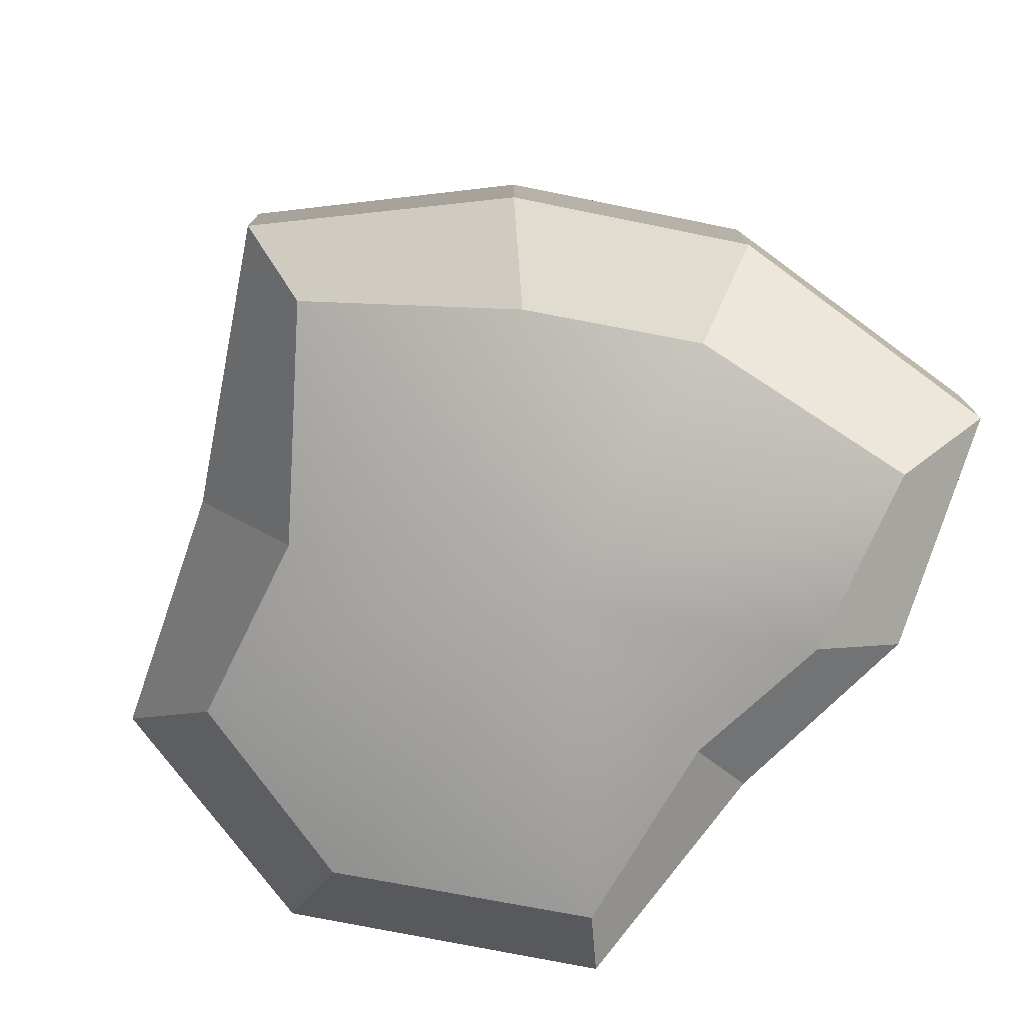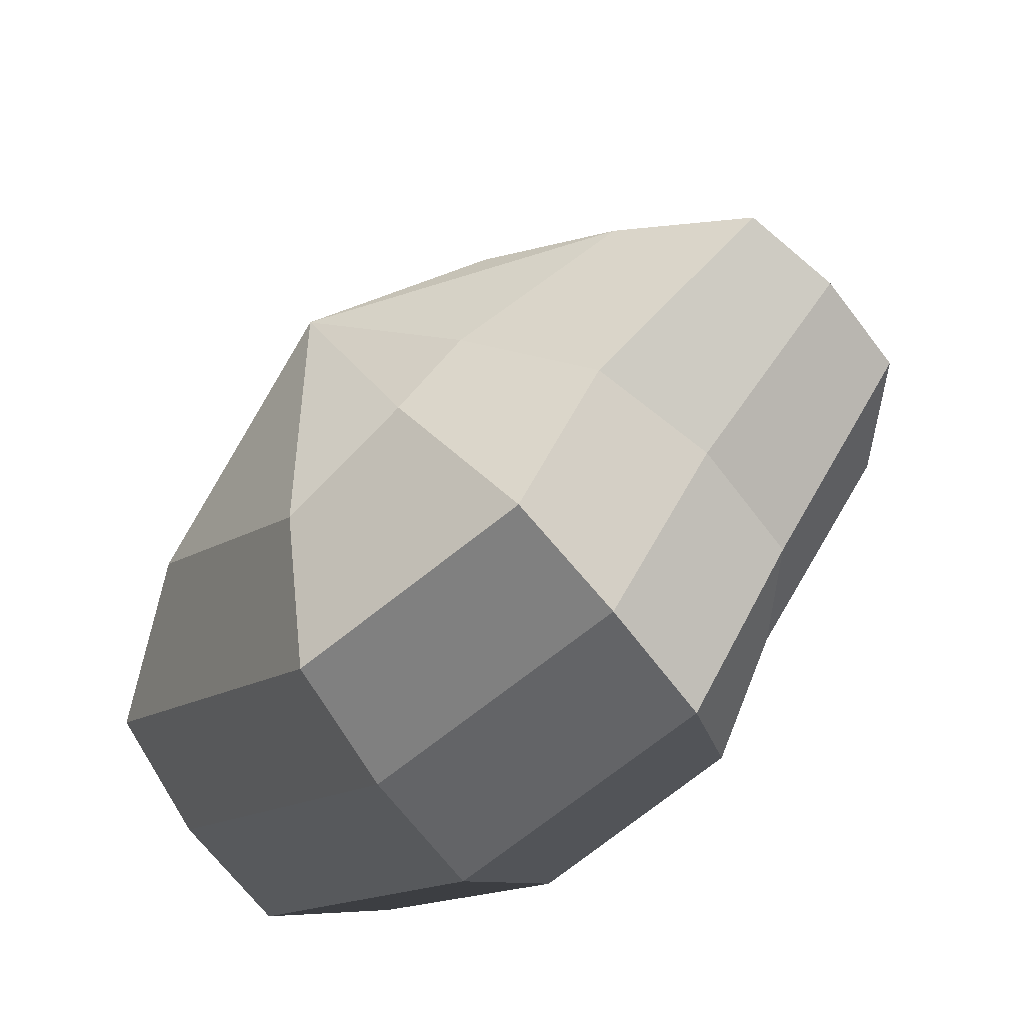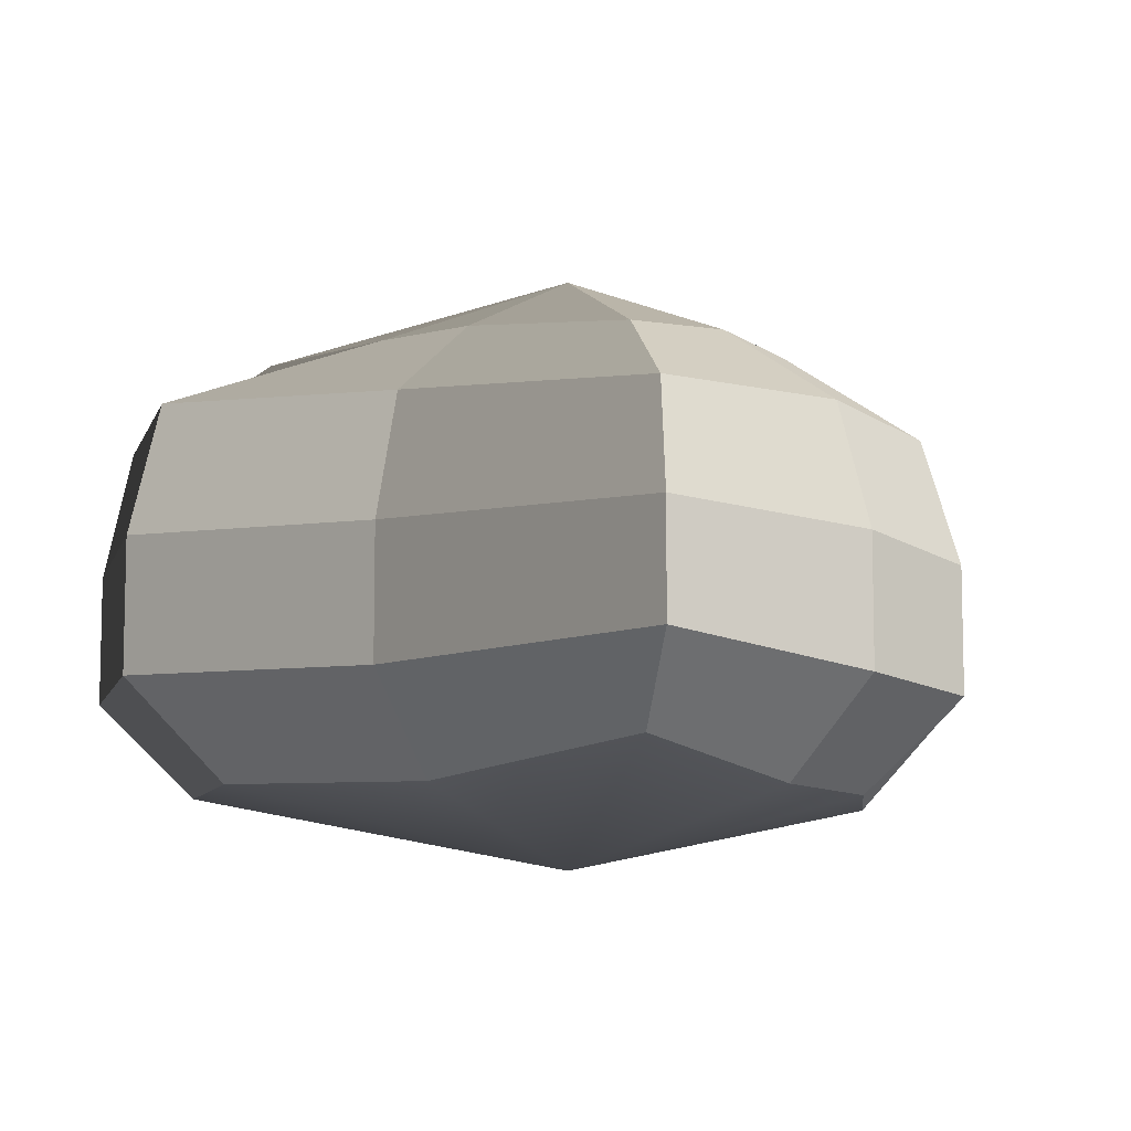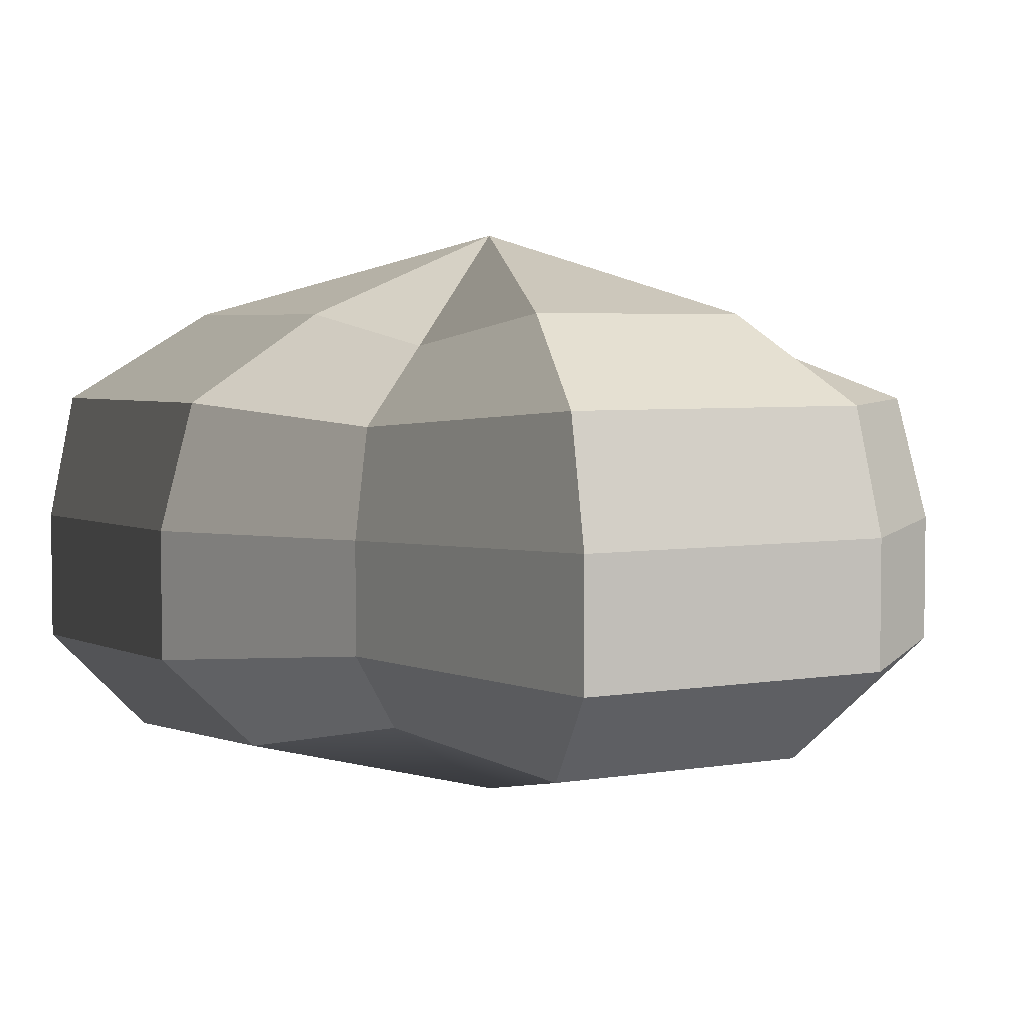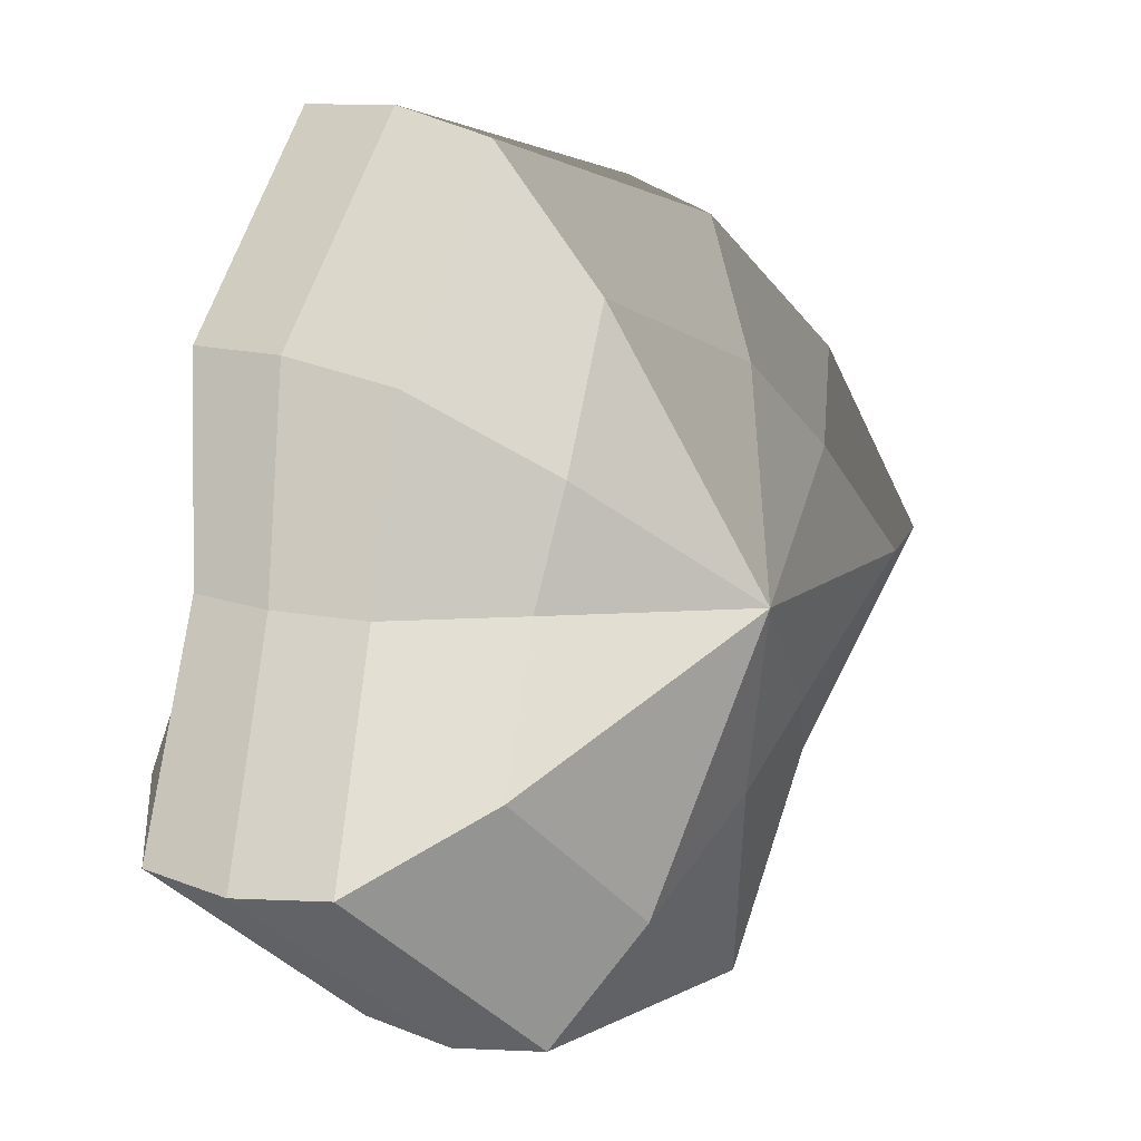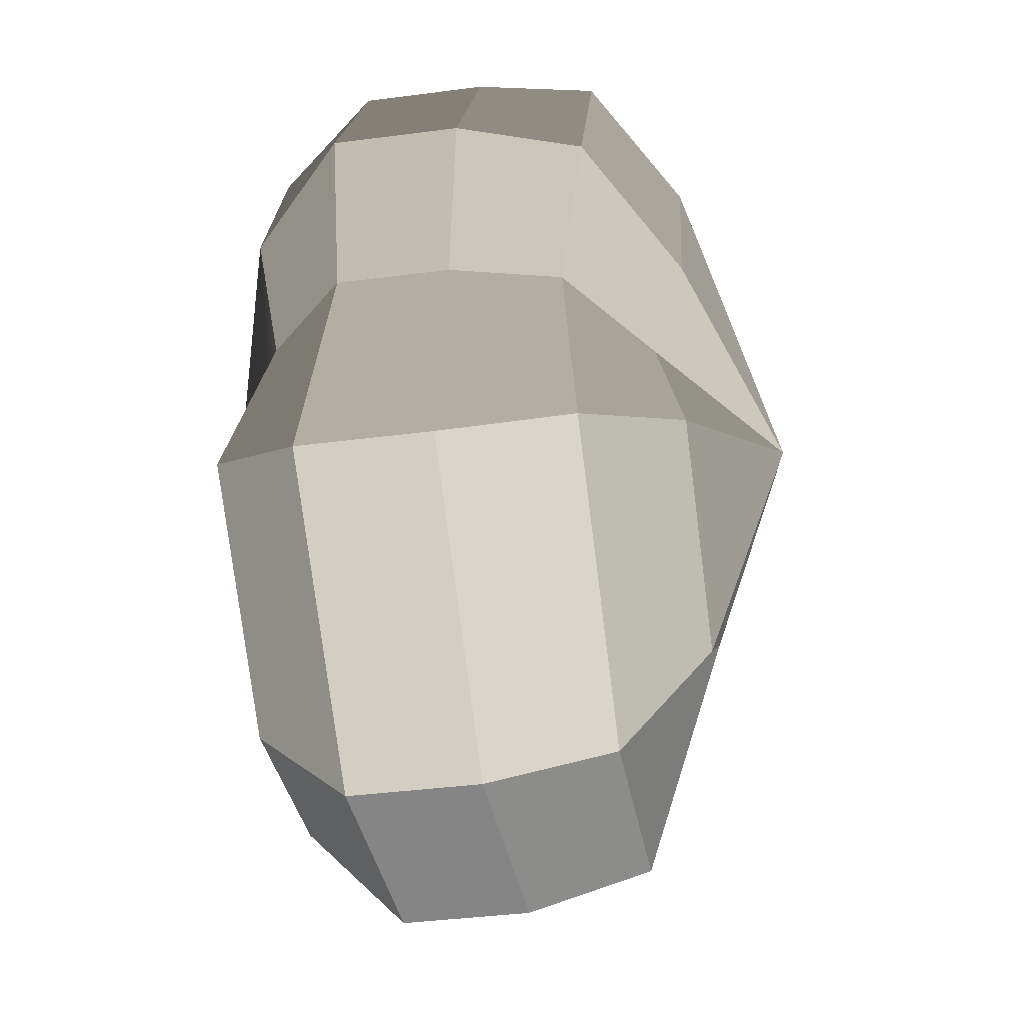
<metadata>
{"format":"obj","ext":"obj","renderer":"f3d","projection":"perspective","resolution":1024,"background":"white","views":[{"elev":-76.7,"azim":-49.2,"up":"+Y"},{"elev":-68.8,"azim":-142.5,"up":"+Z"},{"elev":-8.8,"azim":-100.2,"up":"+Y"},{"elev":4.3,"azim":112.4,"up":"+Y"},{"elev":10.1,"azim":136.2,"up":"+Z"},{"elev":-39.0,"azim":99.3,"up":"+Z"}]}
</metadata>
<code>
v 0.01455 -0.02578 -0.04036
v 0.004624 -0.03398 0.001091
v 0.03878 -0.02578 -0.02105
v -0.009663 -0.02578 -0.03818
v -0.01825 -0.02578 -0.01778
v -0.03822 -0.02223 0.001091
v -0.02135 -0.02578 0.01996
v -0.005298 -0.02578 0.03272
v 0.02109 -0.02578 0.04036
v 0.0306 -0.02578 0.01996
v 0.03219 -0.02223 0.001091
v 0.03878 -0.02578 -0.02105
v 0.04797 -0.01489 -0.02773
v 0.01805 -0.01489 -0.05115
v 0.01455 -0.02578 -0.04036
v 0.01455 -0.02578 -0.04036
v 0.01805 -0.01489 -0.05115
v -0.01317 -0.01489 -0.04897
v -0.009663 -0.02578 -0.03818
v -0.009663 -0.02578 -0.03818
v -0.01317 -0.01489 -0.04897
v -0.02743 -0.01489 -0.02445
v -0.01825 -0.02578 -0.01778
v -0.01825 -0.02578 -0.01778
v -0.02743 -0.01489 -0.02445
v -0.04797 -0.01289 0.001091
v -0.03822 -0.02223 0.001091
v -0.03822 -0.02223 0.001091
v -0.04797 -0.01289 0.001091
v -0.03053 -0.01489 0.02663
v -0.02135 -0.02578 0.01996
v -0.02135 -0.02578 0.01996
v -0.03053 -0.01489 0.02663
v -0.008805 -0.01489 0.04351
v -0.005298 -0.02578 0.03272
v -0.005298 -0.02578 0.03272
v -0.008805 -0.01489 0.04351
v 0.0246 -0.01489 0.05115
v 0.02109 -0.02578 0.04036
v 0.02109 -0.02578 0.04036
v 0.0246 -0.01489 0.05115
v 0.03978 -0.01489 0.02663
v 0.0306 -0.02578 0.01996
v 0.0306 -0.02578 0.01996
v 0.03978 -0.01489 0.02663
v 0.04193 -0.01289 0.001091
v 0.03219 -0.02223 0.001091
v 0.03219 -0.02223 0.001091
v 0.04193 -0.01289 0.001091
v 0.04797 -0.01489 -0.02773
v 0.03878 -0.02578 -0.02105
v 0.04797 -0.01489 -0.02773
v 0.04797 -0.0001483 -0.02773
v 0.01805 -0.0001483 -0.05115
v 0.01805 -0.01489 -0.05115
v 0.01805 -0.01489 -0.05115
v 0.01805 -0.0001483 -0.05115
v -0.01317 -0.0001483 -0.04897
v -0.01317 -0.01489 -0.04897
v -0.01317 -0.01489 -0.04897
v -0.01317 -0.0001483 -0.04897
v -0.02743 -0.0001483 -0.02445
v -0.02743 -0.01489 -0.02445
v -0.02743 -0.01489 -0.02445
v -0.02743 -0.0001483 -0.02445
v -0.04797 -0.0002294 0.001091
v -0.04797 -0.01289 0.001091
v -0.04797 -0.01289 0.001091
v -0.04797 -0.0002294 0.001091
v -0.03053 -0.0001483 0.02663
v -0.03053 -0.01489 0.02663
v -0.03053 -0.01489 0.02663
v -0.03053 -0.0001483 0.02663
v -0.008805 -0.0001483 0.04351
v -0.008805 -0.01489 0.04351
v -0.008805 -0.01489 0.04351
v -0.008805 -0.0001483 0.04351
v 0.0246 -0.0001483 0.05115
v 0.0246 -0.01489 0.05115
v 0.0246 -0.01489 0.05115
v 0.0246 -0.0001483 0.05115
v 0.03978 -0.0001483 0.02663
v 0.03978 -0.01489 0.02663
v 0.03978 -0.01489 0.02663
v 0.03978 -0.0001483 0.02663
v 0.04193 -0.0002294 0.001091
v 0.04193 -0.01289 0.001091
v 0.04193 -0.01289 0.001091
v 0.04193 -0.0002294 0.001091
v 0.04797 -0.0001483 -0.02773
v 0.04797 -0.01489 -0.02773
v 0.04797 -0.0001483 -0.02773
v 0.04569 0.01428 -0.0254
v 0.01715 0.01428 -0.04799
v 0.01805 -0.0001483 -0.05115
v 0.01805 -0.0001483 -0.05115
v 0.01715 0.01428 -0.04799
v -0.01183 0.01428 -0.0456
v -0.01317 -0.0001483 -0.04897
v -0.01317 -0.0001483 -0.04897
v -0.01183 0.01428 -0.0456
v -0.02321 0.01428 -0.02181
v -0.02743 -0.0001483 -0.02445
v -0.02743 -0.0001483 -0.02445
v -0.02321 0.01428 -0.02181
v -0.0453 0.01197 0.001197
v -0.04797 -0.0002294 0.001091
v -0.04797 -0.0002294 0.001091
v -0.0453 0.01197 0.001197
v -0.02661 0.01428 0.0242
v -0.03053 -0.0001483 0.02663
v -0.03053 -0.0001483 0.02663
v -0.02661 0.01428 0.0242
v -0.007042 0.01428 0.03961
v -0.008805 -0.0001483 0.04351
v -0.008805 -0.0001483 0.04351
v -0.007042 0.01428 0.03961
v 0.02433 0.01428 0.04799
v 0.0246 -0.0001483 0.05115
v 0.0246 -0.0001483 0.05115
v 0.02433 0.01428 0.04799
v 0.03671 0.01428 0.0242
v 0.03978 -0.0001483 0.02663
v 0.03978 -0.0001483 0.02663
v 0.03671 0.01428 0.0242
v 0.03865 0.01197 0.001197
v 0.04193 -0.0002294 0.001091
v 0.04193 -0.0002294 0.001091
v 0.03865 0.01197 0.001197
v 0.04569 0.01428 -0.0254
v 0.04797 -0.0001483 -0.02773
v 0.04569 0.01428 -0.0254
v 0.03225 0.02437 -0.01615
v 0.01204 0.02437 -0.03257
v 0.01715 0.01428 -0.04799
v 0.01715 0.01428 -0.04799
v 0.01204 0.02437 -0.03257
v -0.002592 0.02437 -0.02139
v -0.01183 0.01428 -0.0456
v -0.01183 0.01428 -0.0456
v -0.002592 0.02437 -0.02139
v -0.01125 0.02437 -0.0128
v -0.02321 0.01428 -0.02181
v -0.02321 0.01428 -0.02181
v -0.01125 0.02437 -0.0128
v -0.03124 0.02075 0.001117
v -0.0453 0.01197 0.001197
v -0.0453 0.01197 0.001197
v -0.03124 0.02075 0.001117
v -0.01443 0.02437 0.01503
v -0.02661 0.01428 0.0242
v -0.02661 0.01428 0.0242
v -0.01443 0.02437 0.01503
v -0.002592 0.02437 0.02475
v -0.007042 0.01428 0.03961
v -0.007042 0.01428 0.03961
v -0.002592 0.02437 0.02475
v 0.01874 0.02437 0.03257
v 0.02433 0.01428 0.04799
v 0.02433 0.01428 0.04799
v 0.01874 0.02437 0.03257
v 0.02387 0.02437 0.01503
v 0.03671 0.01428 0.0242
v 0.03671 0.01428 0.0242
v 0.02387 0.02437 0.01503
v 0.02504 0.02075 0.001117
v 0.03865 0.01197 0.001197
v 0.03865 0.01197 0.001197
v 0.02504 0.02075 0.001117
v 0.03225 0.02437 -0.01615
v 0.04569 0.01428 -0.0254
v 0.03225 0.02437 -0.01615
v 0.004624 0.03398 0.001091
v 0.01204 0.02437 -0.03257
v 0.01204 0.02437 -0.03257
v 0.004624 0.03398 0.001091
v -0.002592 0.02437 -0.02139
v -0.002592 0.02437 -0.02139
v 0.004624 0.03398 0.001091
v -0.01125 0.02437 -0.0128
v -0.01125 0.02437 -0.0128
v 0.004624 0.03398 0.001091
v -0.03124 0.02075 0.001117
v -0.03124 0.02075 0.001117
v 0.004624 0.03398 0.001091
v -0.01443 0.02437 0.01503
v -0.01443 0.02437 0.01503
v 0.004624 0.03398 0.001091
v -0.002592 0.02437 0.02475
v -0.002592 0.02437 0.02475
v 0.004624 0.03398 0.001091
v 0.01874 0.02437 0.03257
v 0.01874 0.02437 0.03257
v 0.004624 0.03398 0.001091
v 0.02387 0.02437 0.01503
v 0.02387 0.02437 0.01503
v 0.004624 0.03398 0.001091
v 0.02504 0.02075 0.001117
v 0.02504 0.02075 0.001117
v 0.004624 0.03398 0.001091
v 0.03225 0.02437 -0.01615
g Foliage3_7_3555_314
f 1 3 2
f 4 1 2
f 5 4 2
f 6 5 2
f 7 6 2
f 8 7 2
f 9 8 2
f 10 9 2
f 11 10 2
f 3 11 2
f 12 14 13
f 12 15 14
f 16 18 17
f 16 19 18
f 20 22 21
f 20 23 22
f 24 26 25
f 24 27 26
f 28 30 29
f 28 31 30
f 32 34 33
f 32 35 34
f 36 38 37
f 36 39 38
f 40 42 41
f 40 43 42
f 44 46 45
f 44 47 46
f 48 50 49
f 48 51 50
f 52 54 53
f 52 55 54
f 56 58 57
f 56 59 58
f 60 62 61
f 60 63 62
f 64 66 65
f 64 67 66
f 68 70 69
f 68 71 70
f 72 74 73
f 72 75 74
f 76 78 77
f 76 79 78
f 80 82 81
f 80 83 82
f 84 86 85
f 84 87 86
f 88 90 89
f 88 91 90
f 92 94 93
f 92 95 94
f 96 98 97
f 96 99 98
f 100 102 101
f 100 103 102
f 104 106 105
f 104 107 106
f 108 110 109
f 108 111 110
f 112 114 113
f 112 115 114
f 116 118 117
f 116 119 118
f 120 122 121
f 120 123 122
f 124 126 125
f 124 127 126
f 128 130 129
f 128 131 130
f 132 134 133
f 132 135 134
f 136 138 137
f 136 139 138
f 140 142 141
f 140 143 142
f 144 146 145
f 144 147 146
f 148 150 149
f 148 151 150
f 152 154 153
f 152 155 154
f 156 158 157
f 156 159 158
f 160 162 161
f 160 163 162
f 164 166 165
f 164 167 166
f 168 170 169
f 168 171 170
f 172 174 173
f 175 177 176
f 178 180 179
f 181 183 182
f 184 186 185
f 187 189 188
f 190 192 191
f 193 195 194
f 196 198 197
f 199 201 200

</code>
